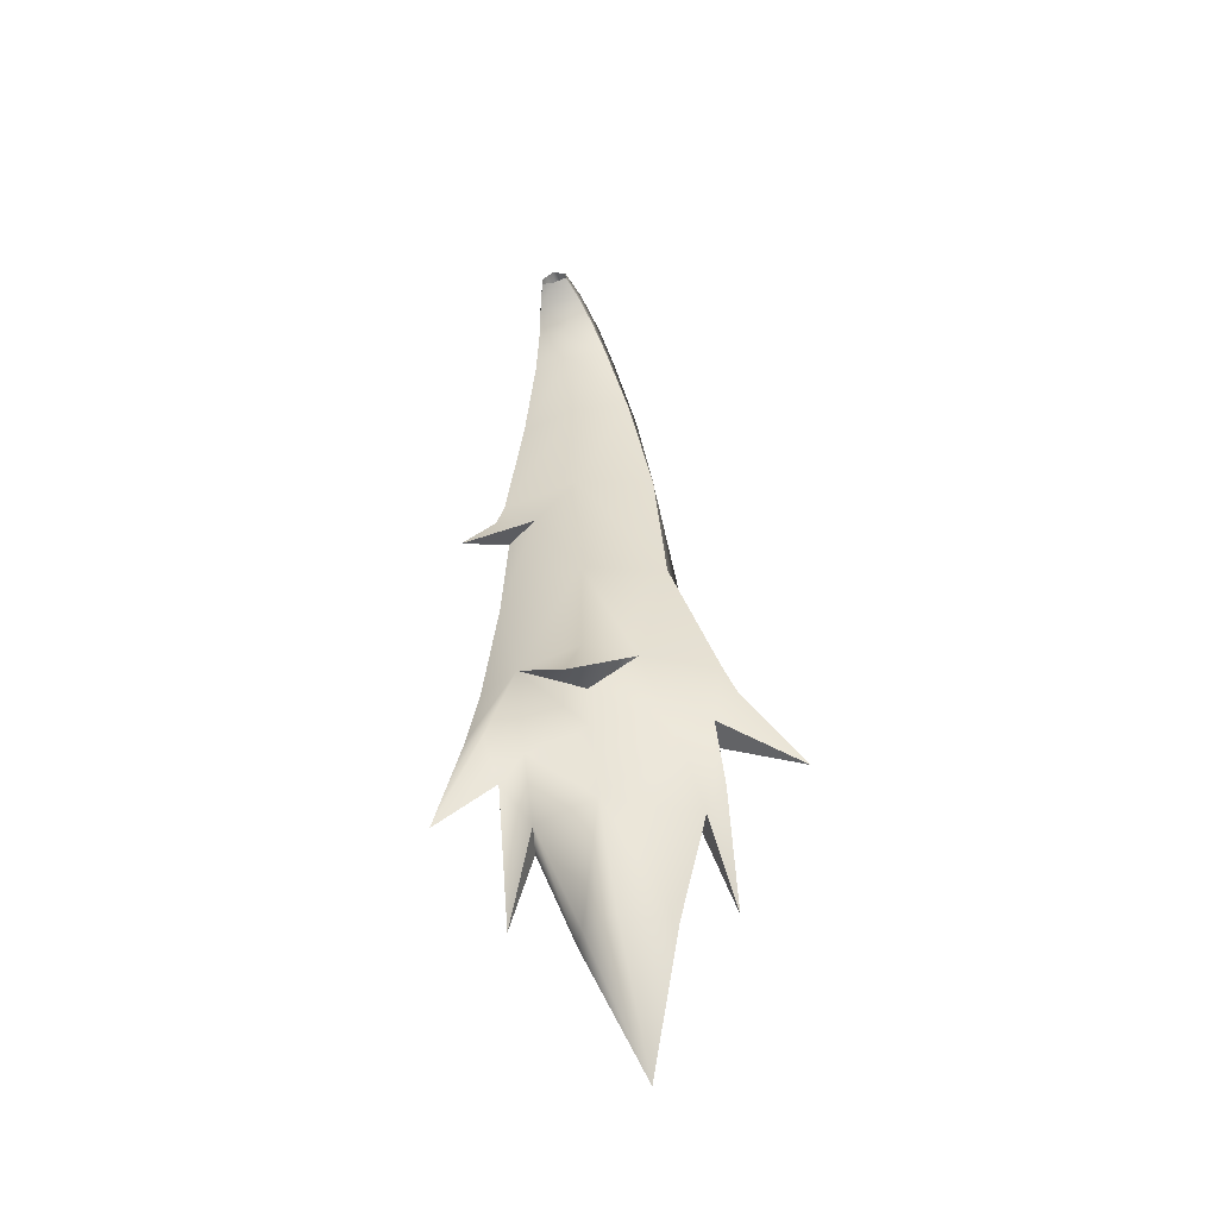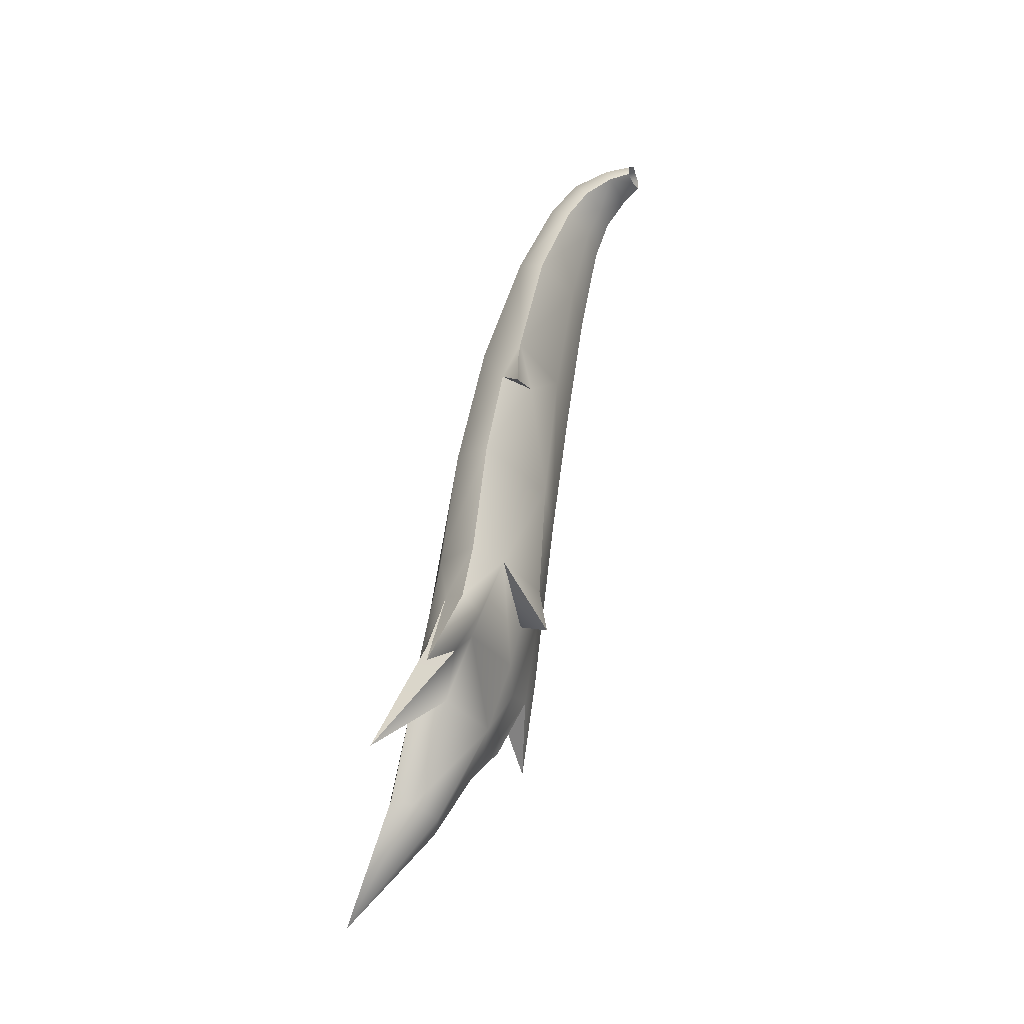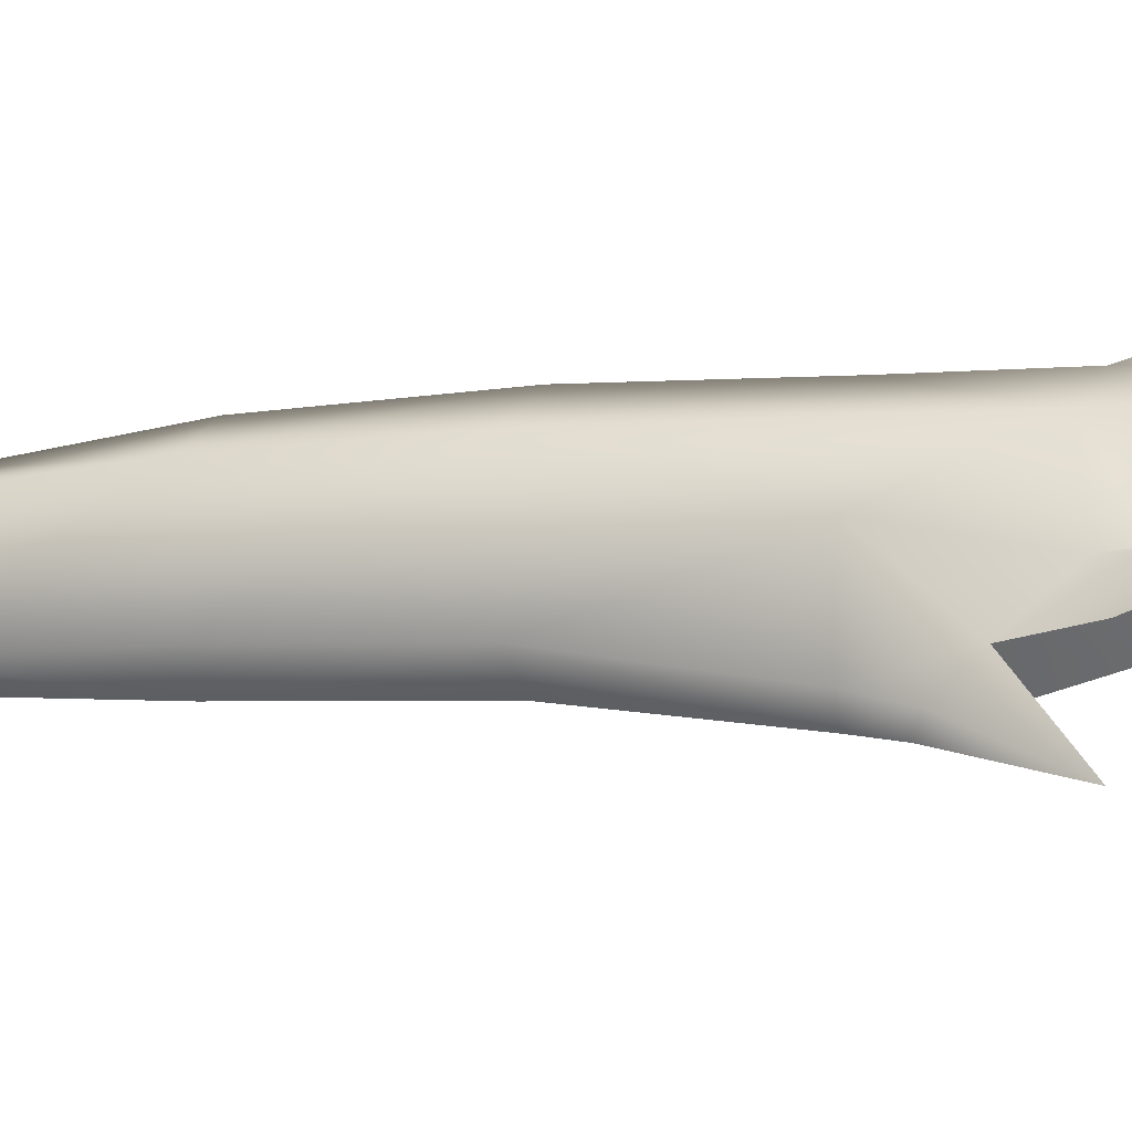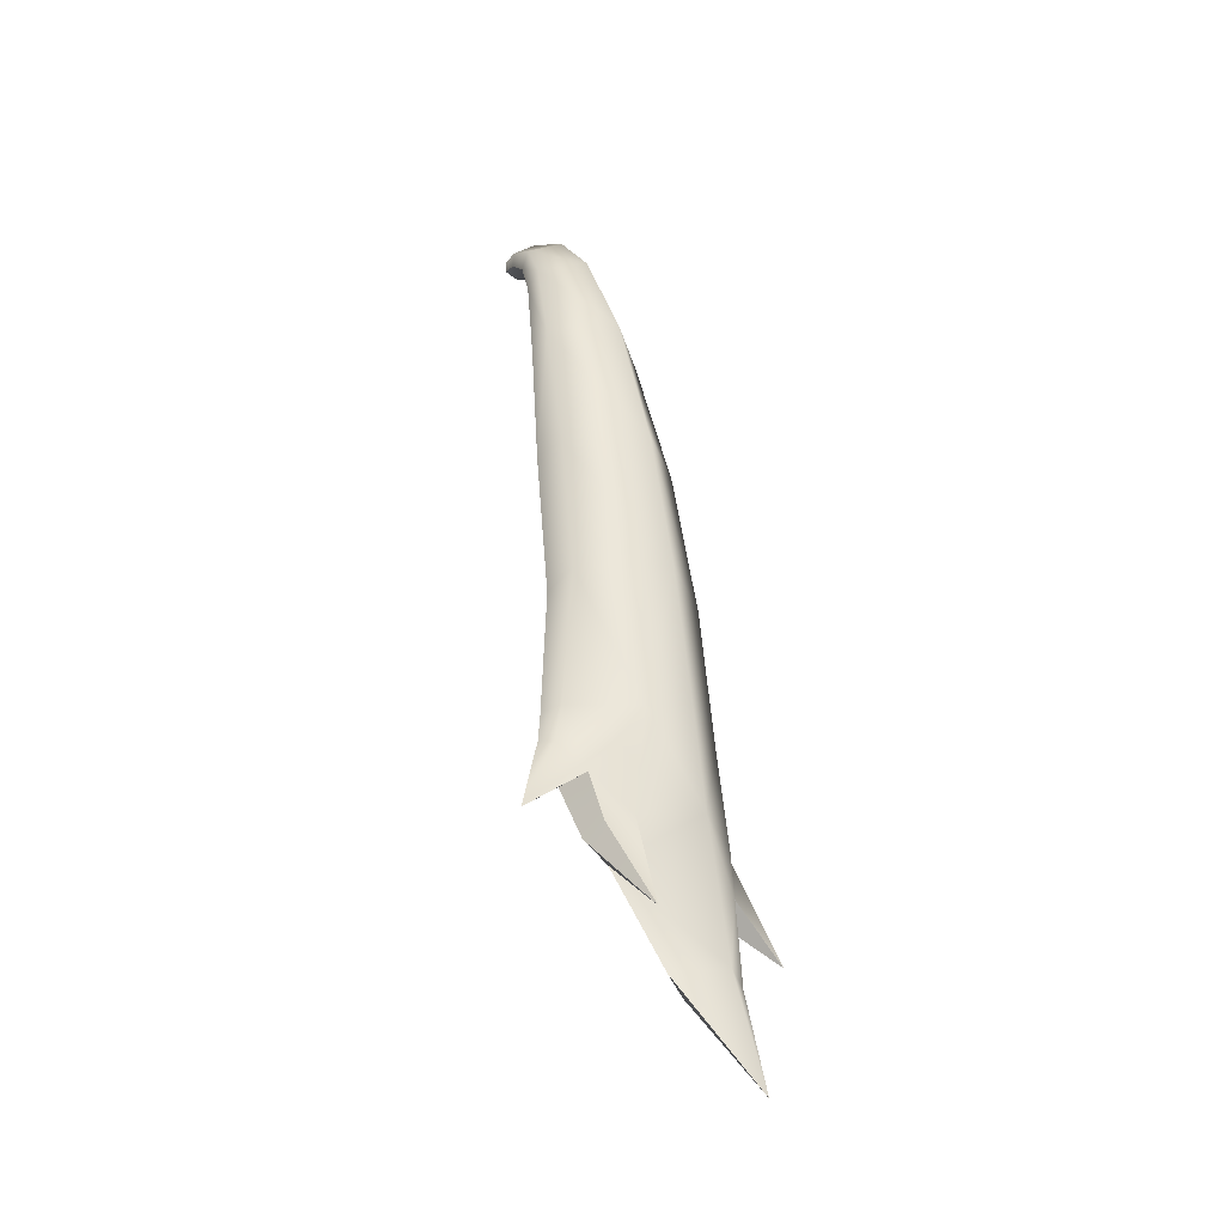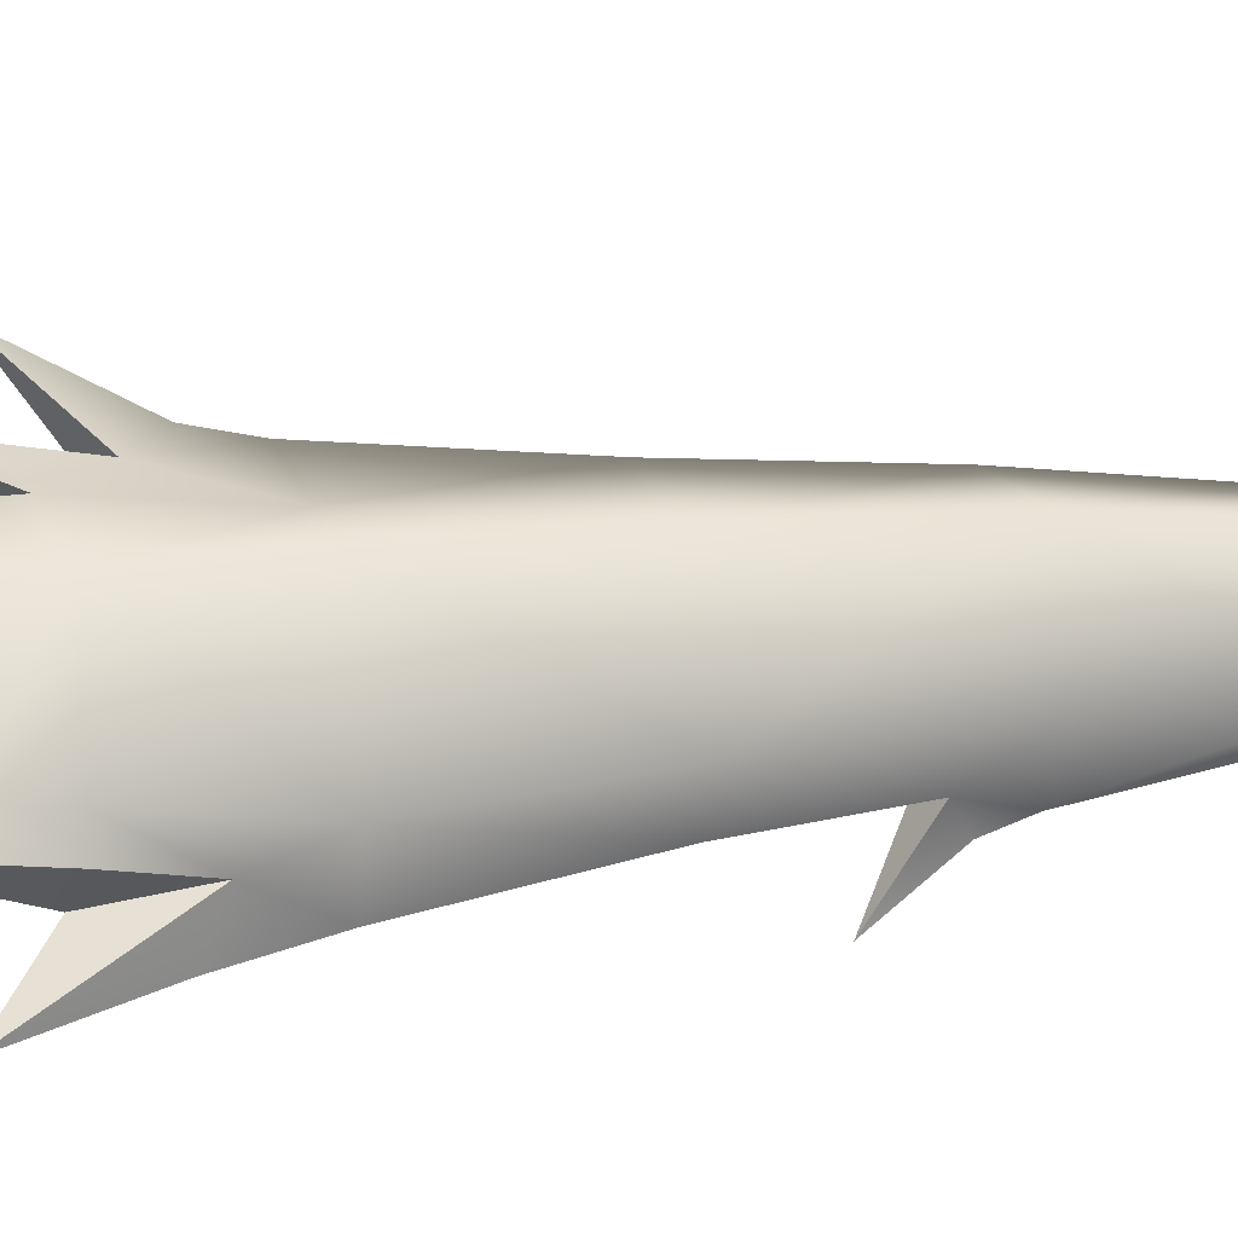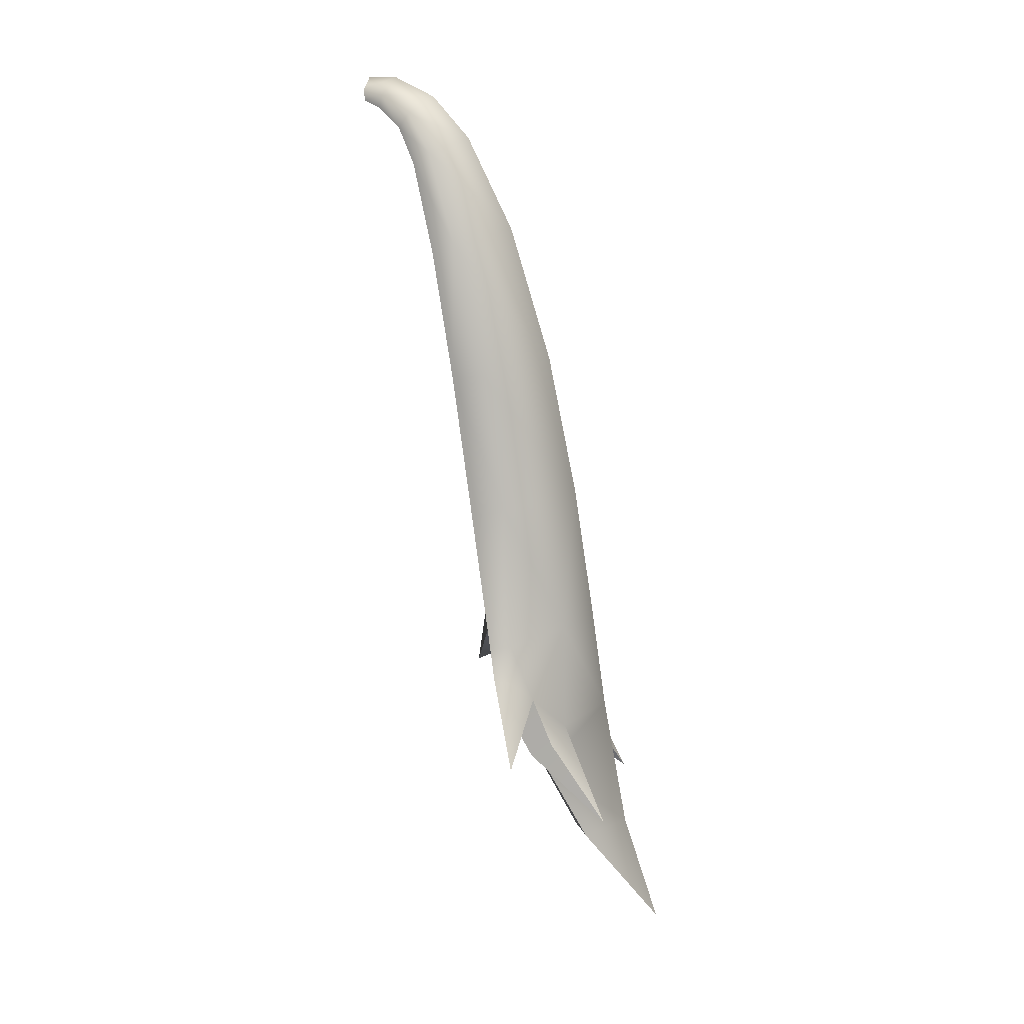
<metadata>
{"format":"obj","ext":"obj","renderer":"f3d","projection":"perspective","resolution":1024,"background":"white","views":[{"elev":-61.7,"azim":15.8,"up":"+Z"},{"elev":-38.1,"azim":-62.6,"up":"+Z"},{"elev":48.2,"azim":95.8,"up":"+Y"},{"elev":-21.9,"azim":139.5,"up":"+Z"},{"elev":51.2,"azim":-103.3,"up":"+Y"},{"elev":16.5,"azim":114.0,"up":"+Z"}]}
</metadata>
<code>
g NPC_Bone_TailA_003_LOD2
v -0.02773 0.1839 -0.5337
v -2.895e-05 0.2302 -0.6024
v -2.732e-05 0.2038 -0.5284
v -0.04572 0.1598 -0.4744
v -2.517e-05 0.1859 -0.4365
v -0.02773 0.1839 -0.5337
v 0.05224 0.161 -0.4714
v 0.0291 0.1838 -0.5326
v -2.895e-05 0.2302 -0.6024
v 0.05224 0.161 -0.4714
v 0.04029 0.1707 -0.442
v 0.05749 0.2086 -0.5043
v 0.06117 0.1687 -0.4491
v 0.06123 0.1544 -0.417
v 0.06117 0.1687 -0.4491
v 0.04029 0.1707 -0.442
v 0.02574 0.1631 -0.3721
v -2.599e-05 0.1756 -0.3682
v -0.05588 0.1355 -0.3767
v -0.04923 0.1531 -0.4435
v -0.04572 0.1598 -0.4744
v -0.06022 0.1282 -0.411
v -0.05936 0.1425 -0.446
v -0.04572 0.1598 -0.4744
v -2.692e-05 0.1606 -0.2764
v -0.05114 0.1267 -0.2827
v -0.05663 0.1007 -0.2887
v -0.06569 0.1052 -0.3803
v -0.06022 0.1282 -0.411
v -0.07343 0.1083 -0.4242
v 0.05211 0.1283 -0.2813
v -2.683e-05 0.1398 -0.1809
v 0.04486 0.1082 -0.187
v 0.04719 0.08619 -0.1915
v 0.05027 0.1018 -0.2889
v 0.038 0.08319 -0.09771
v 0.04719 0.08619 -0.1915
v 0.03649 0.06589 -0.104
v 0.07002 0.1409 -0.3756
v 0.07432 0.1268 -0.378
v 0.05027 0.1018 -0.2889
v 0.06123 0.1544 -0.417
v 0.07808 0.1449 -0.4001
v 0.07432 0.1268 -0.378
v 0.08061 0.1328 -0.3979
v -2.638e-05 0.1099 -0.0898
v 0.02834 0.06017 -0.03666
v 0.02604 0.04674 -0.04456
v 0.03649 0.06589 -0.104
v -0.03782 0.08317 -0.09755
v -0.04483 0.1099 -0.1864
v -0.05062 0.09123 -0.2201
v -0.05051 0.07672 -0.1938
v -0.03663 0.06467 -0.1043
v -0.02713 0.05967 -0.03671
v -0.02468 0.04622 -0.04457
v -0.03663 0.06467 -0.1043
v -2.56e-05 0.07688 -0.02803
v 0.02255 0.04154 -0.01127
v 0.02047 0.03302 -0.02121
v 0.02604 0.04674 -0.04456
v -0.02087 0.04102 -0.01132
v -0.01868 0.03253 -0.02129
v -0.02468 0.04622 -0.04457
v -2.515e-05 0.05 -0.0005798
v 0.01581 0.01749 0.0005055
v 0.02047 0.03302 -0.02121
v 0.01478 0.01501 -0.008363
v 2.894e-05 0.02041 0.01211
v -0.01383 0.01742 0.0003334
v -0.01868 0.03253 -0.02129
v -0.01274 0.01492 -0.008588
v 0.009489 1.384e-05 0.00374
v 0.00998 0.0006572 -0.004097
v 0.01478 0.01501 -0.008363
v -2.434e-05 -0.0006136 0.01137
v -0.007041 1.391e-05 0.003711
v -0.007531 0.0006574 -0.004128
v -0.01274 0.01492 -0.008588
v -0.04051 0.09528 -0.38
v -0.06569 0.1052 -0.3803
v -0.05663 0.1007 -0.2887
v -0.07343 0.1083 -0.4242
v -0.06569 0.1052 -0.3803
v -0.06006 0.102 -0.432
v -0.07343 0.1083 -0.4242
v -0.09418 0.1214 -0.4831
v -0.05647 0.1225 -0.4534
v -0.09418 0.1214 -0.4831
v -0.04112 0.1185 -0.4342
v -0.04051 0.09528 -0.38
v -0.05647 0.1225 -0.4534
v -2.601e-05 0.1278 -0.4816
v -0.04038 0.1376 -0.4787
v -2.39e-05 0.1111 -0.4356
v -0.04051 0.09528 -0.38
v 0.0002165 0.1033 -0.4065
v 0.0445 0.1322 -0.4286
v 0.0002165 0.1033 -0.4065
v 0.03008 0.1047 -0.3805
v 0.05224 0.161 -0.4714
v 0.0291 0.1838 -0.5326
v -2.608e-05 0.1641 -0.5392
v -0.02131 0.1713 -0.5375
v -0.04038 0.1376 -0.4787
v -2.895e-05 0.2302 -0.6024
v -0.04038 0.1376 -0.4787
v -0.05647 0.1225 -0.4534
v 0.0291 0.1838 -0.5326
v -2.895e-05 0.2302 -0.6024
v -2.895e-05 0.2302 -0.6024
v -0.02773 0.1839 -0.5337
v -0.04038 0.1376 -0.4787
v -0.02773 0.1839 -0.5337
v -0.04572 0.1598 -0.4744
v -0.04038 0.1376 -0.4787
v -0.04572 0.1598 -0.4744
v -0.06583 0.178 -0.515
v -0.06022 0.1282 -0.411
v -0.09418 0.1214 -0.4831
v -0.05647 0.1225 -0.4534
v -0.06022 0.1282 -0.411
v -0.07343 0.1083 -0.4242
v -0.09418 0.1214 -0.4831
v -0.05062 0.09123 -0.2201
v -0.07354 0.0674 -0.2513
v -0.02967 0.07866 -0.2209
v -0.04051 0.09528 -0.38
v 0.0005649 0.08881 -0.3806
v -0.006874 0.07976 -0.4207
v 0.03008 0.1047 -0.3805
v -0.006874 0.07976 -0.4207
v -0.04051 0.09528 -0.38
v 0.0005641 0.08307 -0.2932
v -0.05663 0.1007 -0.2887
v 0.03008 0.1047 -0.3805
v 0.05027 0.1018 -0.2889
v -0.02967 0.07866 -0.2209
v 0.0004495 0.07182 -0.1937
v 0.05027 0.1018 -0.2889
v 0.04719 0.08619 -0.1915
v 0.03649 0.06589 -0.104
v 0.0008137 0.05747 -0.1073
v -0.05051 0.07672 -0.1938
v -0.03663 0.06467 -0.1043
v -0.02967 0.07866 -0.2209
v -0.05663 0.1007 -0.2887
v -0.05062 0.09123 -0.2201
v -0.05051 0.07672 -0.1938
v -0.02967 0.07866 -0.2209
v -0.05516 0.0766 -0.2138
v 0.0008142 0.04235 -0.04705
v -0.03663 0.06467 -0.1043
v -0.02468 0.04622 -0.04457
v 0.03649 0.06589 -0.104
v 0.02604 0.04674 -0.04456
v -0.02468 0.04622 -0.04457
v 0.0008144 0.03017 -0.02385
v -0.01868 0.03253 -0.02129
v 0.02604 0.04674 -0.04456
v 0.02047 0.03302 -0.02121
v -0.01274 0.01492 -0.008588
v -0.01868 0.03253 -0.02129
v 0.0008189 0.01425 -0.01077
v 0.01478 0.01501 -0.008363
v 0.02047 0.03302 -0.02121
v -0.01274 0.01492 -0.008588
v 0.000815 0.000869 -0.006692
v -0.007531 0.0006574 -0.004128
v 0.01478 0.01501 -0.008363
v 0.00998 0.0006572 -0.004097
v 0.07432 0.1268 -0.378
v 0.03008 0.1047 -0.3805
v 0.05027 0.1018 -0.2889
v 0.06595 0.1335 -0.4225
v 0.07432 0.1268 -0.378
v 0.08061 0.1328 -0.3979
v 0.06595 0.1335 -0.4225
v 0.1131 0.1601 -0.4493
v 0.05224 0.161 -0.4714
v 0.05749 0.2086 -0.5043
v 0.04029 0.1707 -0.442
v 0.1131 0.1601 -0.4493
v 0.08061 0.1328 -0.3979
v 0.06123 0.1544 -0.417
v 0.1131 0.1601 -0.4493
v -0.006874 0.07976 -0.4207
v 0.03008 0.1047 -0.3805
v 0.0002165 0.1033 -0.4065
v 0.06123 0.1544 -0.417
v 0.06595 0.1335 -0.4225
v 0.1131 0.1601 -0.4493
v 0.05224 0.161 -0.4714
v 0.06567 0.1551 -0.4578
v 0.05749 0.2086 -0.5043
v -0.04051 0.09528 -0.38
v -0.006874 0.07976 -0.4207
v 0.0002165 0.1033 -0.4065
v 0.04029 0.1707 -0.442
v 0.06123 0.1544 -0.417
v -0.05062 0.09123 -0.2201
v -0.05516 0.0766 -0.2138
v -0.07354 0.0674 -0.2513
v -0.05516 0.0766 -0.2138
v -0.02967 0.07866 -0.2209
v -0.07354 0.0674 -0.2513
v -0.05647 0.1225 -0.4534
v -0.04038 0.1376 -0.4787
v -0.06583 0.178 -0.515
v -0.05062 0.09123 -0.2201
v -0.05663 0.1007 -0.2887
v -0.04572 0.1598 -0.4744
v -0.05936 0.1425 -0.446
v -0.06583 0.178 -0.515
v -0.05647 0.1225 -0.4534
v -0.05936 0.1425 -0.446
v -0.06022 0.1282 -0.411
v -0.06583 0.178 -0.515
v 0.05224 0.161 -0.4714
v 0.06595 0.1335 -0.4225
v 0.06567 0.1551 -0.4578
v 0.03008 0.1047 -0.3805
v 0.06567 0.1551 -0.4578
v 0.06117 0.1687 -0.4491
v 0.05749 0.2086 -0.5043
v 0.06123 0.1544 -0.417
v 0.06595 0.1335 -0.4225
v -0.05062 0.09123 -0.2201
v -0.05051 0.07672 -0.1938
v -0.05516 0.0766 -0.2138
g NPC_Bone_TailA_003_LOD2_0
f 3 2 1
f 5 3 4
f 3 6 4
f 5 7 3
f 7 8 3
f 9 3 8
f 11 10 5
f 13 12 11
f 15 11 14
f 17 16 5
f 18 17 5
f 19 18 5
f 20 19 5
f 20 5 21
f 20 22 19
f 23 22 20
f 24 23 20
f 18 25 17
f 18 19 26
f 25 18 26
f 27 26 19
f 28 27 19
f 19 29 28
f 29 30 28
f 17 25 31
f 32 25 26
f 31 25 33
f 25 32 33
f 31 33 34
f 35 31 34
f 33 32 36
f 33 36 37
f 36 38 37
f 39 17 31
f 40 39 31
f 41 40 31
f 42 17 39
f 43 42 39
f 43 39 44
f 45 43 44
f 32 46 36
f 47 36 46
f 36 47 48
f 49 36 48
f 46 32 50
f 32 51 50
f 51 32 26
f 52 51 26
f 50 51 53
f 54 50 53
f 46 50 55
f 56 55 50
f 57 56 50
f 58 47 46
f 58 46 55
f 47 58 59
f 47 59 60
f 61 47 60
f 55 62 58
f 63 62 55
f 64 63 55
f 58 65 59
f 62 65 58
f 59 65 66
f 59 66 67
f 66 68 67
f 65 62 69
f 65 69 66
f 62 70 69
f 62 71 70
f 71 72 70
f 66 69 73
f 73 74 66
f 74 75 66
f 69 76 73
f 76 69 77
f 69 70 77
f 77 70 78
f 70 79 78
f 82 81 80
f 84 83 80
f 83 85 80
f 87 85 86
f 85 89 88
f 91 85 90
f 90 85 92
f 94 93 90
f 93 95 90
f 90 95 96
f 95 97 96
f 95 93 98
f 95 98 99
f 98 100 99
f 93 101 98
f 102 101 93
f 103 102 93
f 104 103 93
f 105 104 93
f 104 106 103
f 108 107 90
f 110 109 103
f 112 111 104
f 114 104 113
f 115 114 113
f 118 117 116
f 121 120 119
f 124 123 122
f 127 126 125
f 130 129 128
f 129 132 131
f 129 134 133
f 134 135 133
f 129 136 134
f 136 137 134
f 134 139 138
f 134 140 139
f 140 141 139
f 139 141 142
f 143 139 142
f 144 139 143
f 145 144 143
f 147 134 146
f 148 147 146
f 150 139 149
f 151 150 149
f 153 143 152
f 154 153 152
f 152 143 155
f 156 152 155
f 152 158 157
f 158 159 157
f 152 160 158
f 160 161 158
f 163 158 162
f 158 164 162
f 165 164 158
f 166 165 158
f 164 168 167
f 168 169 167
f 168 164 170
f 171 168 170
f 174 173 172
f 176 173 175
f 177 176 175
f 179 177 178
f 182 181 180
f 184 183 43
f 186 185 43
f 189 188 187
f 192 191 190
f 195 194 193
f 198 197 196
f 200 199 17
f 203 202 201
f 206 205 204
f 209 208 207
f 211 210 26
f 214 213 212
f 217 216 215
f 216 218 215
f 221 220 219
f 220 98 219
f 222 98 220
f 225 224 223
f 224 226 223
f 226 227 223
f 230 229 228
f 229 51 228

</code>
